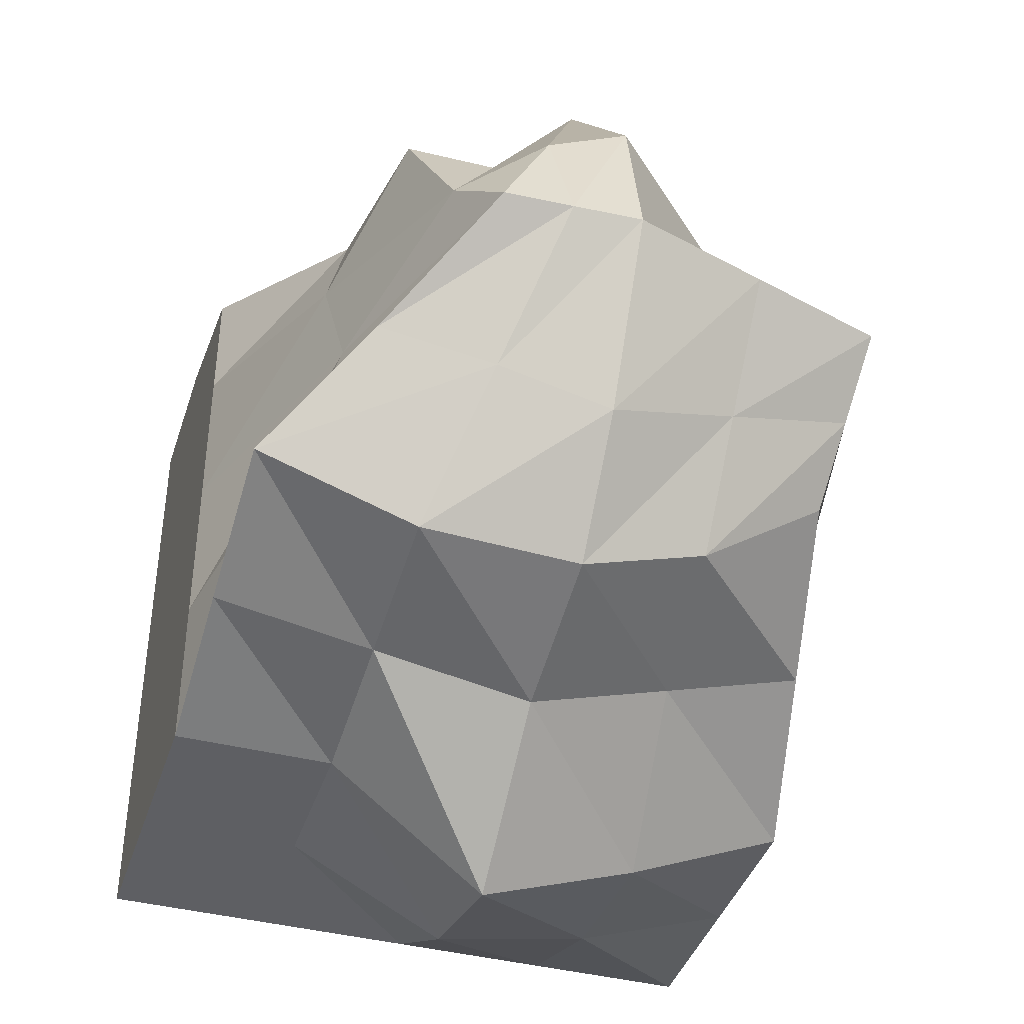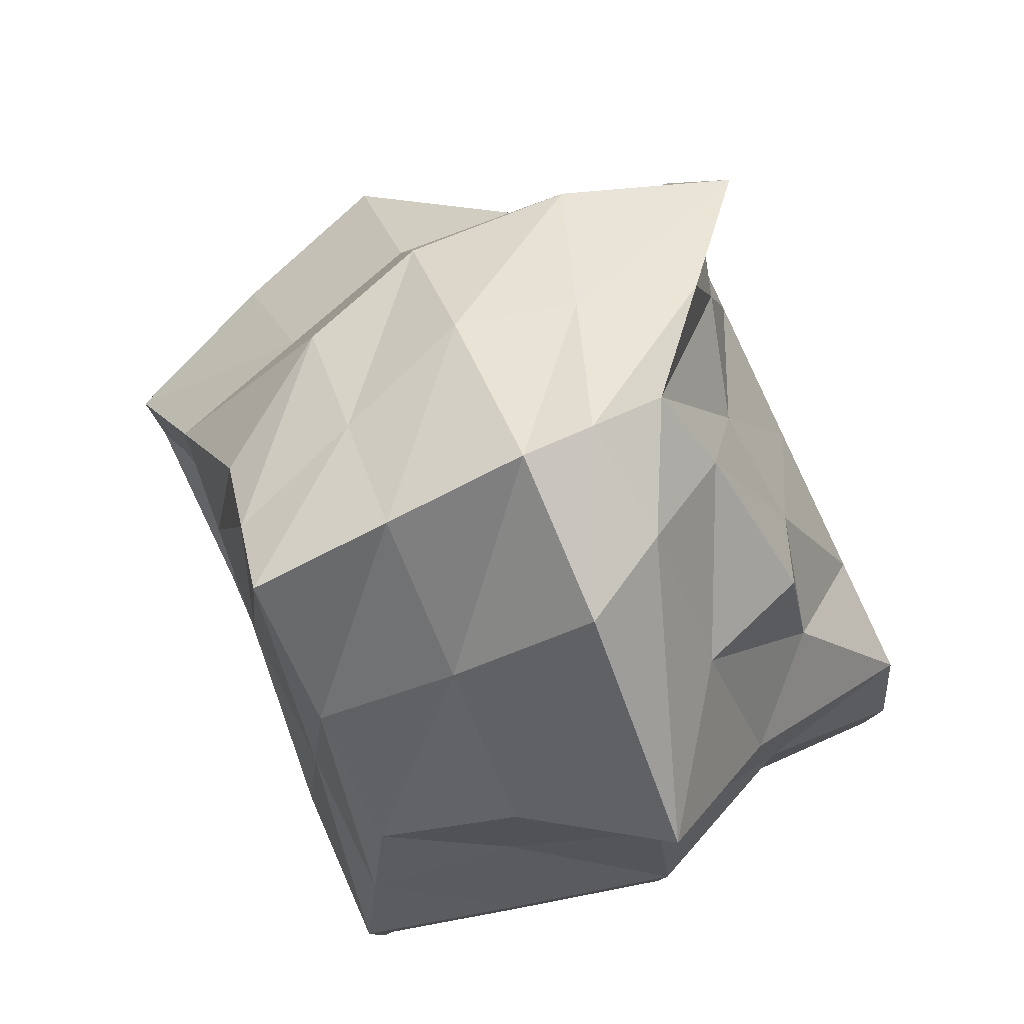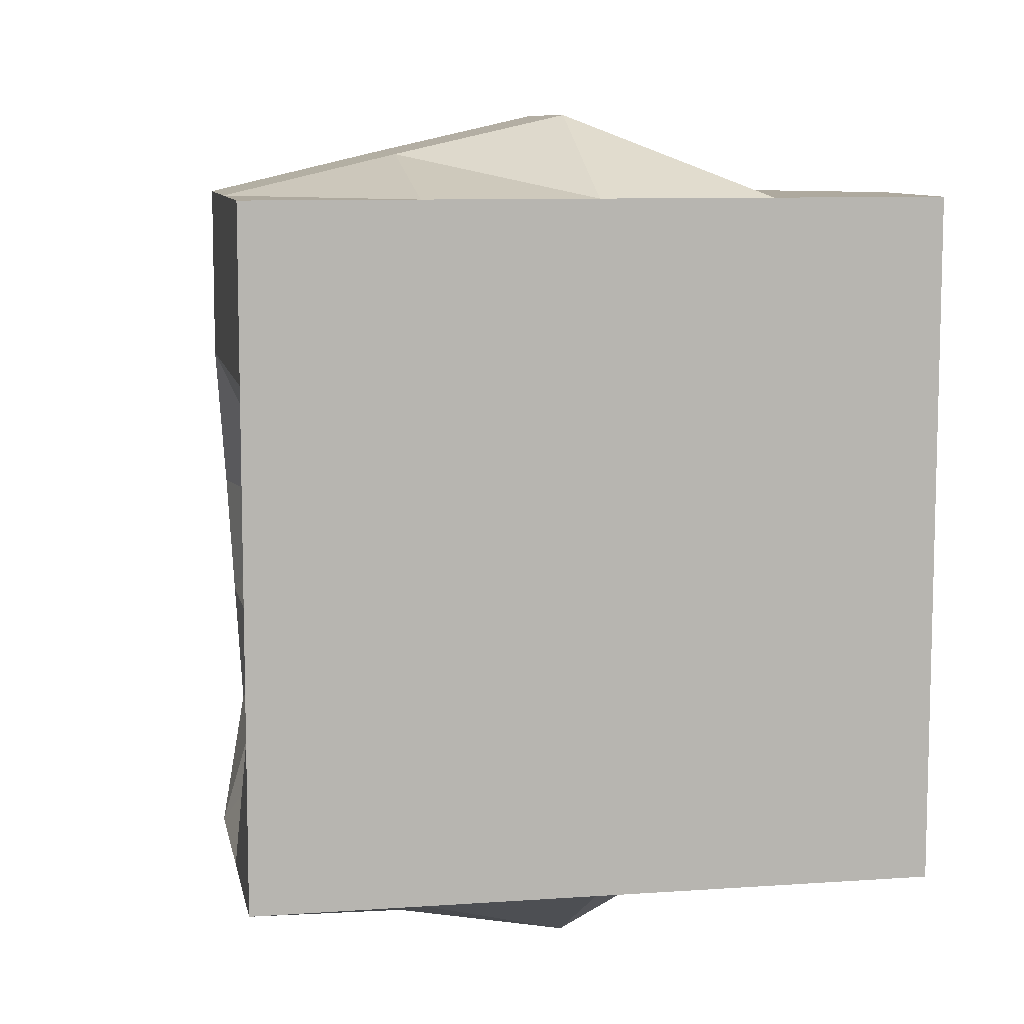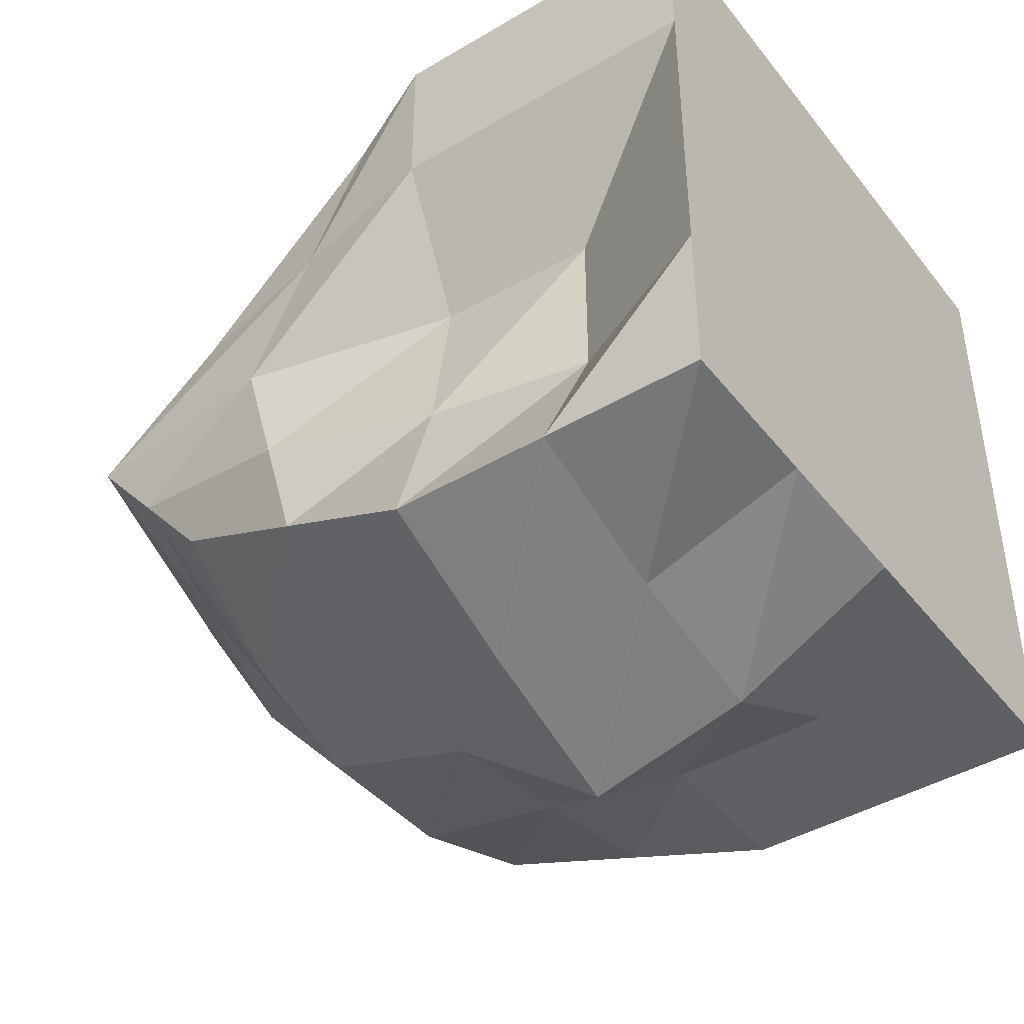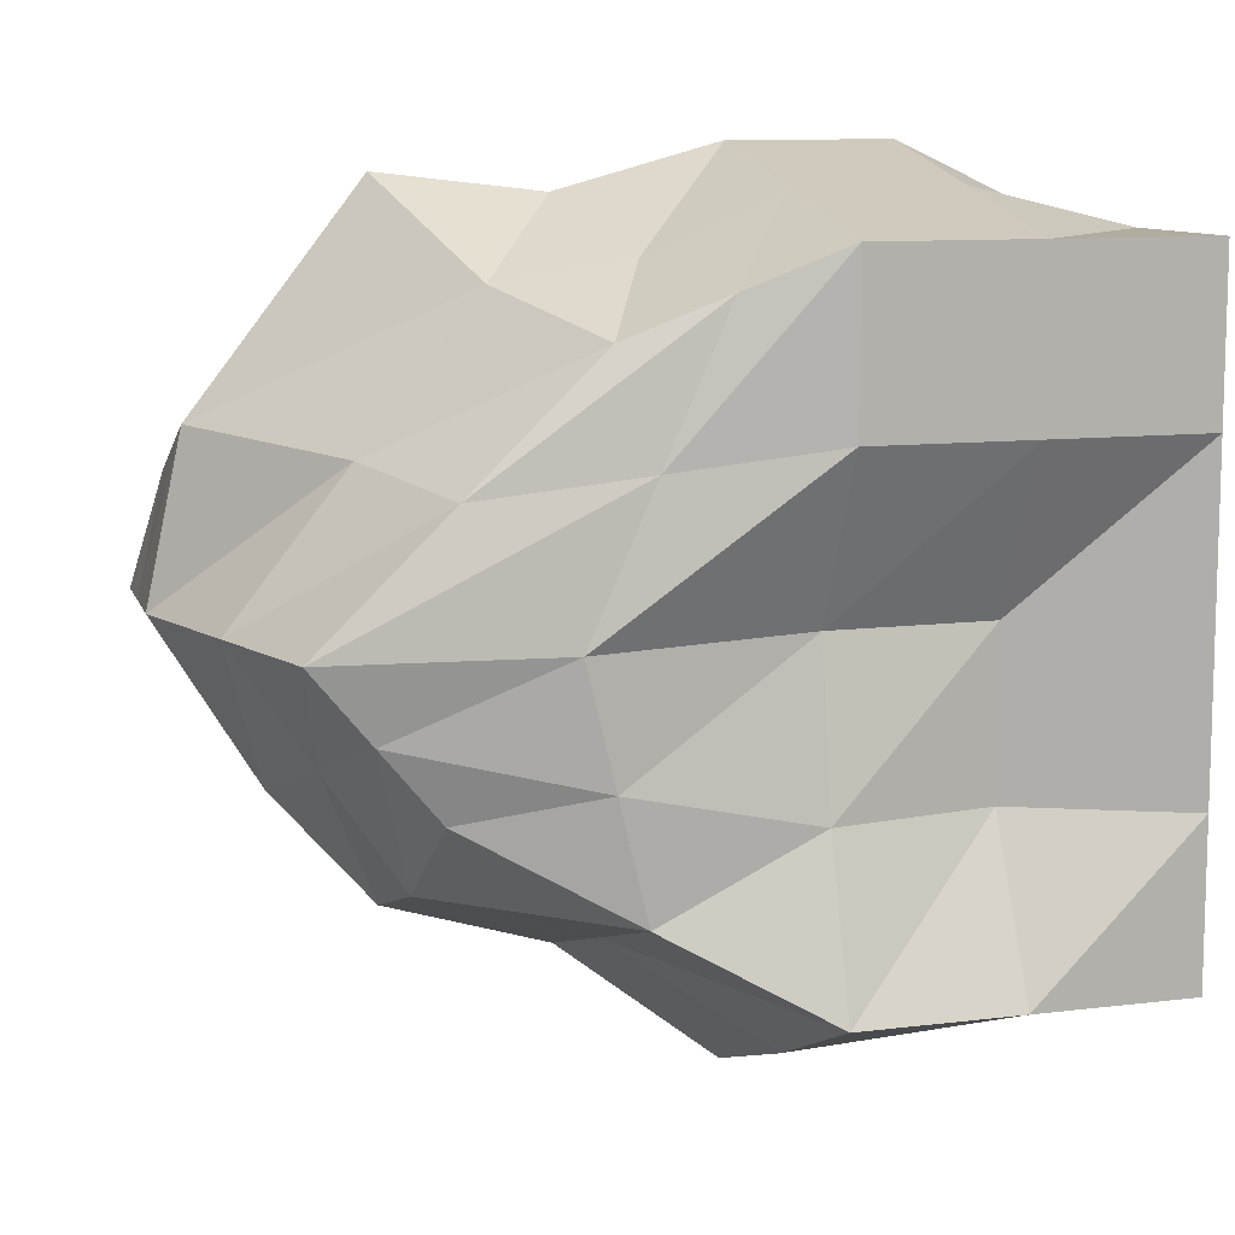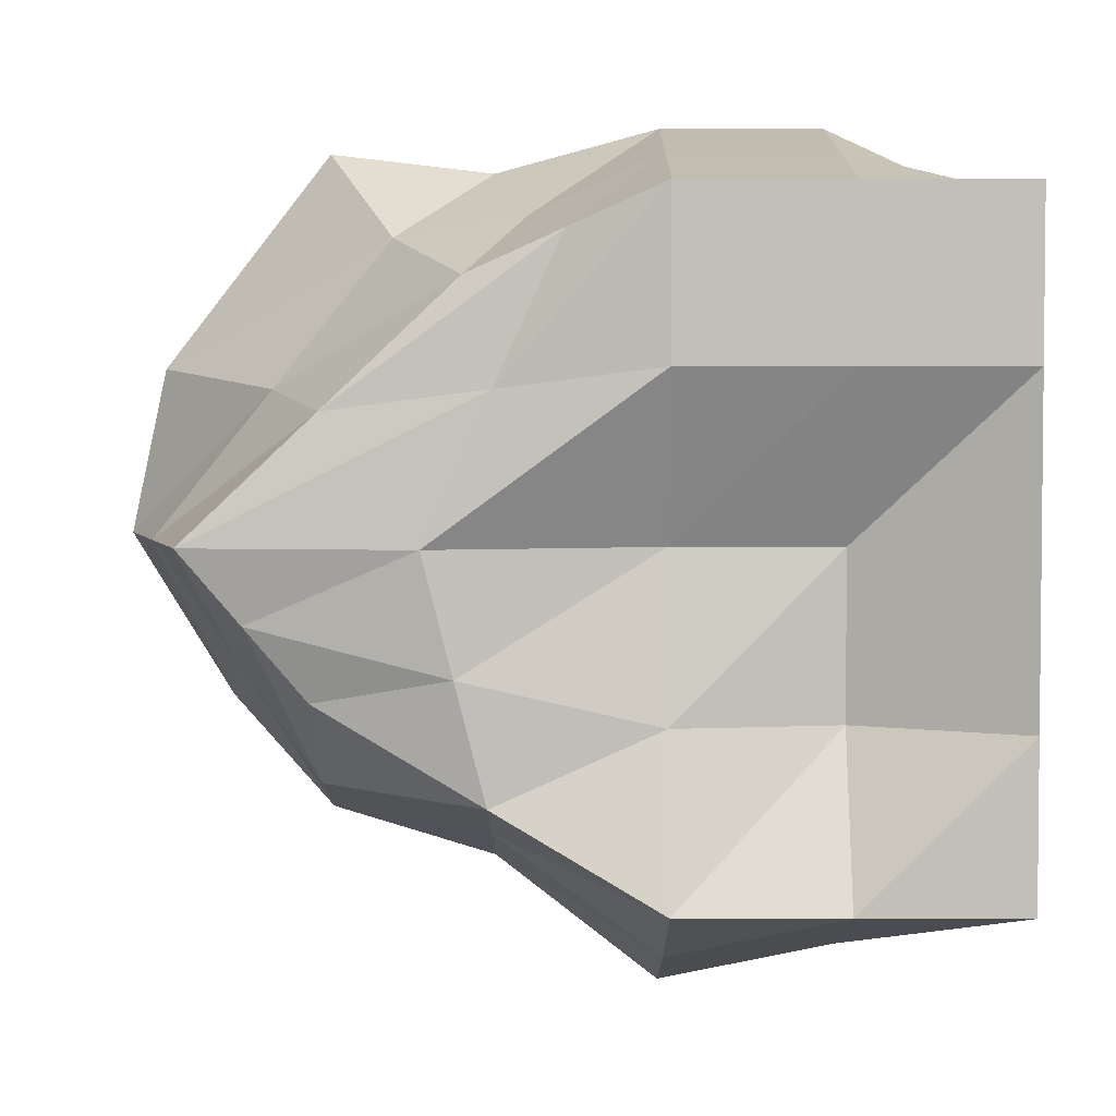
<metadata>
{"format":"obj","ext":"obj","renderer":"f3d","projection":"perspective","resolution":1024,"background":"white","views":[{"elev":-40.6,"azim":162.6,"up":"+Z"},{"elev":79.8,"azim":-23.7,"up":"+Y"},{"elev":9.0,"azim":-10.7,"up":"+Z"},{"elev":-43.1,"azim":-54.9,"up":"+Z"},{"elev":10.1,"azim":-107.4,"up":"+Z"},{"elev":3.6,"azim":-89.8,"up":"+Z"}]}
</metadata>
<code>
o experimental_obj_1
v -0.008336 0.04275 0.008767
v -0.01667 0.03935 0.007534
v -0.01632 0.0314 0.01507
v -0.008161 0.0357 0.01753
v -0.00908 0.02785 0.01877
v -0.01816 0.0257 0.01753
v -0.0182 0.03182 -0.007191
v -0.0164 0.04365 -0.004382
v -0.01578 0.04 -0.008764
v -0.01789 0.03 -0.01438
v 0.01 0 0.01
v 0.02 0 0.01
v 0.02 0 0.02
v 0.01 0 0.02
v 0.01524 0.03384 0.007016
v 0.01047 0.04767 0.004033
v 0.01239 0.04344 0.0119
v 0.01355 0.03172 0.01403
v 0.01 0.03 -0.0183
v 0.01 0.04 -0.01661
v 0.02 0.04 -0.01322
v 0.02 0.03 -0.01661
v 0.01 0.01 -0.02
v 0.01 0.02 -0.02
v 0.02 0.02 -0.02
v 0.02 0.01 -0.02
v -0.01 0.01 -0.02346
v -0.01 0.02 -0.02429
v 0 0.02 -0.02779
v 0 0.01 -0.02526
v -0.008945 0.03 -0.01719
v -0.007889 0.04 -0.01438
v 0 0.04 -0.01697
v 0 0.03 -0.02
v 0.02 0.01 0.01
v 0.02 0.02 0.01
v 0.02 0.02 0.01765
v 0.02 0.01 0.02
v 0.02 0.01 -0.01
v 0.02 0.02 -0.01
v 0.02 0.02 0
v 0.02 0.01 0
v 0.01714 0.03298 -0.008304
v 0.01428 0.04534 -0.006608
v 0.008559 0.05191 0
v 0.01428 0.03596 0
v -0.01 0 0.01
v 0 0 0.01
v 0 0 0.02
v -0.01 0 0.02
v -0.01 0 -0.01
v 0 0 -0.01
v 0 0 0
v -0.01 0 0
v 0.01 0 -0.01
v 0.02 0 -0.01
v 0.02 0 0
v 0.01 0 0
v -0.01525 0.01 -0.01
v -0.01701 0.02 -0.01
v -0.02 0.02 -0.02
v -0.02 0.01 -0.02
v -0.02 0.01 0.01
v -0.02 0.02 0.01
v -0.01542 0.02 0
v -0.01527 0.01 0
v -0.01834 0.02967 0.008767
v -0.01702 0.0473 0
v -0.01851 0.03365 0
v -0.01 0.01 0.02235
v -0.01 0.02 0.02235
v -0.02 0.02 0.02
v -0.02 0.01 0.02
v 0.01 0.01 0.02
v 0.01 0.02 0.02
v 0 0.02 0.02461
v 0 0.01 0.02461
v 0.008098 0.03086 0.01948
v 0.006195 0.04172 0.01403
v 0 0.04 0.02306
v 0 0.03 0.02189
v 0.005237 0.05039 0.007016
v 0 0.05016 0.01
v 0.00714 0.04605 -0.008304
v 0 0.04615 -0.01
v 0 0.0523 0
v 0.004279 0.05211 0
v -0.0082 0.0449 -0.007191
v -0.008511 0.0498 0
v -0.02 0 0.02
v -0.02 0 0.01
v -0.02 0 0
v -0.02 0 -0.01
v -0.02 0 -0.02
v 0 0 -0.02
v 0.01 0 -0.02
v 0.02 0 -0.02
v -0.01 0 -0.02
f 1 2 3
f 1 3 4
f 5 4 3
f 5 3 6
f 7 8 9
f 7 9 10
f 11 12 13
f 11 13 14
f 15 16 17
f 15 17 18
f 19 20 21
f 19 21 22
f 23 24 25
f 23 25 26
f 27 28 29
f 27 29 30
f 31 32 33
f 31 33 34
f 35 36 37
f 35 37 38
f 39 40 41
f 39 41 42
f 43 44 45
f 43 45 46
f 47 48 49
f 47 49 50
f 51 52 53
f 51 53 54
f 55 56 57
f 55 57 58
f 59 60 61
f 59 61 62
f 63 64 65
f 63 65 66
f 67 2 68
f 67 68 69
f 70 71 72
f 70 72 73
f 74 75 76
f 74 76 77
f 78 79 80
f 78 80 81
f 82 83 80
f 82 80 79
f 84 85 86
f 84 86 87
f 88 8 68
f 88 68 89
f 85 88 89
f 85 89 86
f 33 32 88
f 33 88 85
f 32 9 8
f 32 8 88
f 44 84 87
f 44 87 45
f 21 20 84
f 21 84 44
f 20 33 85
f 20 85 84
f 16 82 79
f 16 79 17
f 45 87 82
f 45 82 16
f 87 86 83
f 87 83 82
f 75 78 81
f 75 81 76
f 37 18 78
f 37 78 75
f 18 17 79
f 18 79 78
f 14 74 77
f 14 77 49
f 13 38 74
f 13 74 14
f 38 37 75
f 38 75 74
f 50 70 73
f 50 73 90
f 49 77 70
f 49 70 50
f 77 76 71
f 77 71 70
f 64 67 69
f 64 69 65
f 72 6 67
f 72 67 64
f 6 3 2
f 6 2 67
f 91 63 66
f 91 66 92
f 90 73 63
f 90 63 91
f 73 72 64
f 73 64 63
f 93 59 62
f 93 62 94
f 92 66 59
f 92 59 93
f 66 65 60
f 66 60 59
f 52 55 58
f 52 58 53
f 95 96 55
f 95 55 52
f 96 97 56
f 96 56 55
f 93 51 54
f 93 54 92
f 94 98 51
f 94 51 93
f 98 95 52
f 98 52 51
f 91 47 50
f 91 50 90
f 92 54 47
f 92 47 91
f 54 53 48
f 54 48 47
f 40 43 46
f 40 46 41
f 25 22 43
f 25 43 40
f 22 21 44
f 22 44 43
f 56 39 42
f 56 42 57
f 97 26 39
f 97 39 56
f 26 25 40
f 26 40 39
f 12 35 38
f 12 38 13
f 57 42 35
f 57 35 12
f 42 41 36
f 42 36 35
f 28 31 34
f 28 34 29
f 61 10 31
f 61 31 28
f 10 9 32
f 10 32 31
f 98 27 30
f 98 30 95
f 94 62 27
f 94 27 98
f 62 61 28
f 62 28 27
f 96 23 26
f 96 26 97
f 95 30 23
f 95 23 96
f 30 29 24
f 30 24 23
f 24 19 22
f 24 22 25
f 29 34 19
f 29 19 24
f 34 33 20
f 34 20 19
f 36 15 18
f 36 18 37
f 41 46 15
f 41 15 36
f 46 45 16
f 46 16 15
f 48 11 14
f 48 14 49
f 53 58 11
f 53 11 48
f 58 57 12
f 58 12 11
f 60 7 10
f 60 10 61
f 65 69 7
f 65 7 60
f 69 68 8
f 69 8 7
f 71 5 6
f 71 6 72
f 76 81 5
f 76 5 71
f 81 80 4
f 81 4 5
f 83 1 4
f 83 4 80
f 86 89 1
f 86 1 83
f 89 68 2
f 89 2 1

</code>
